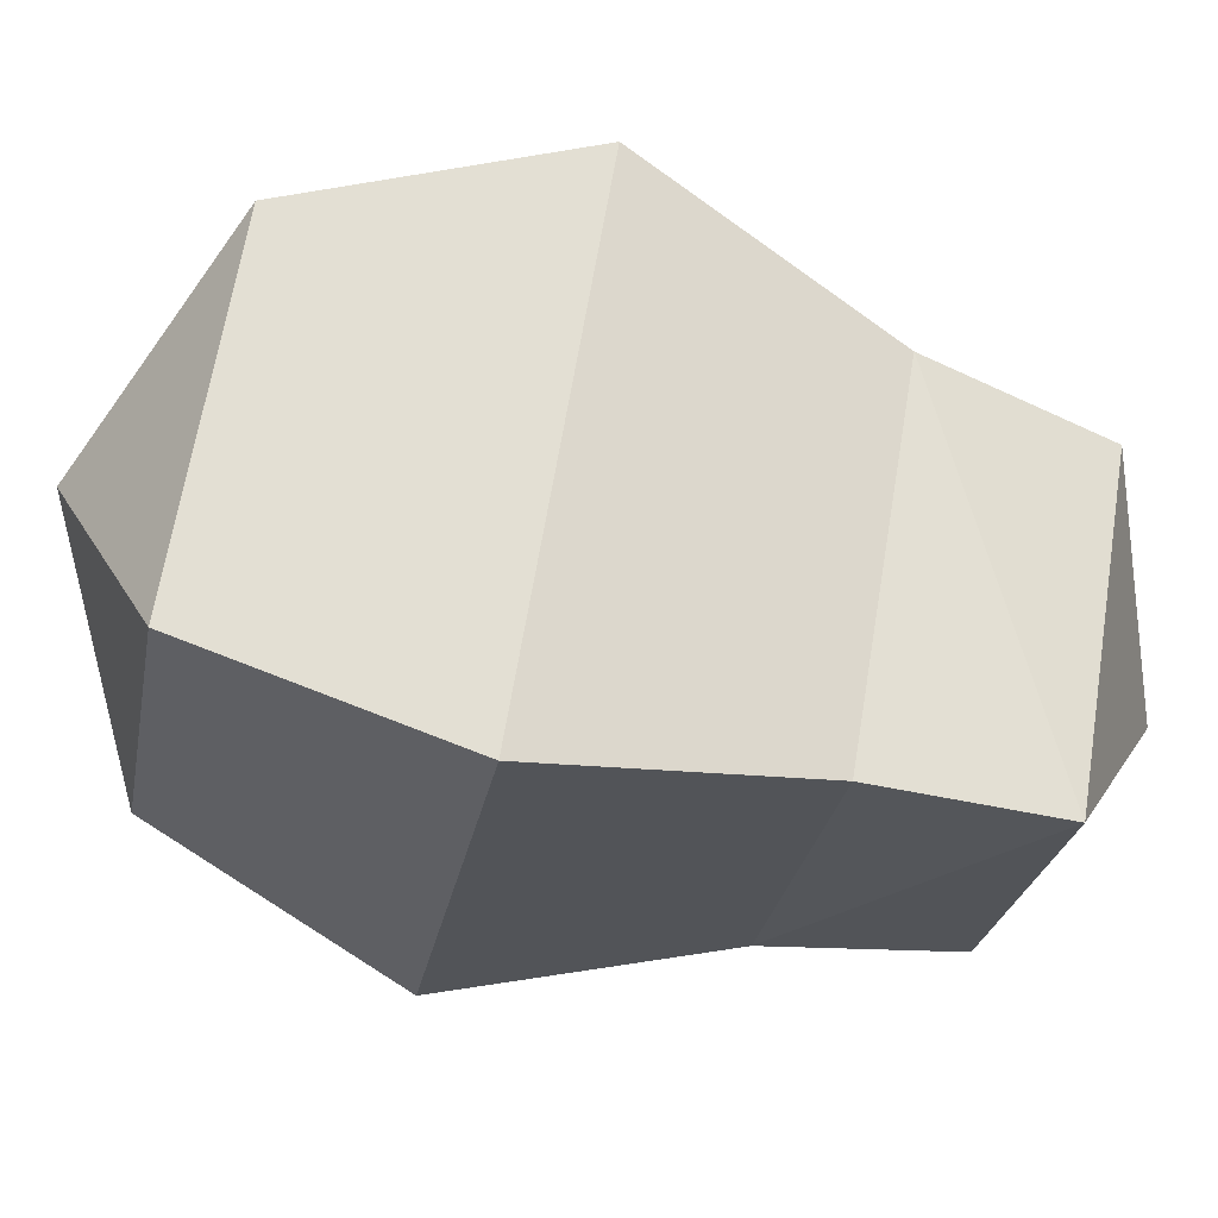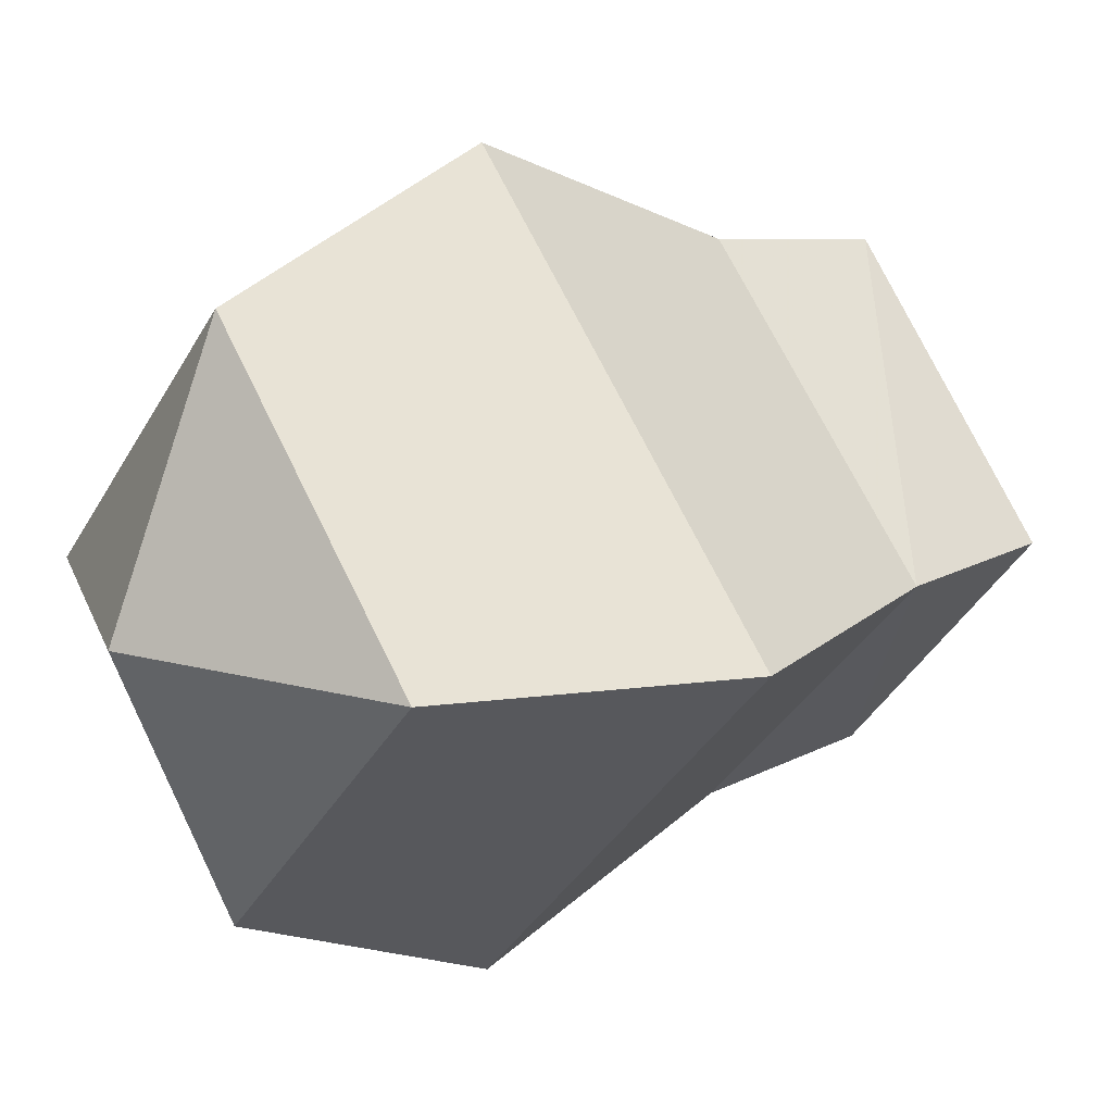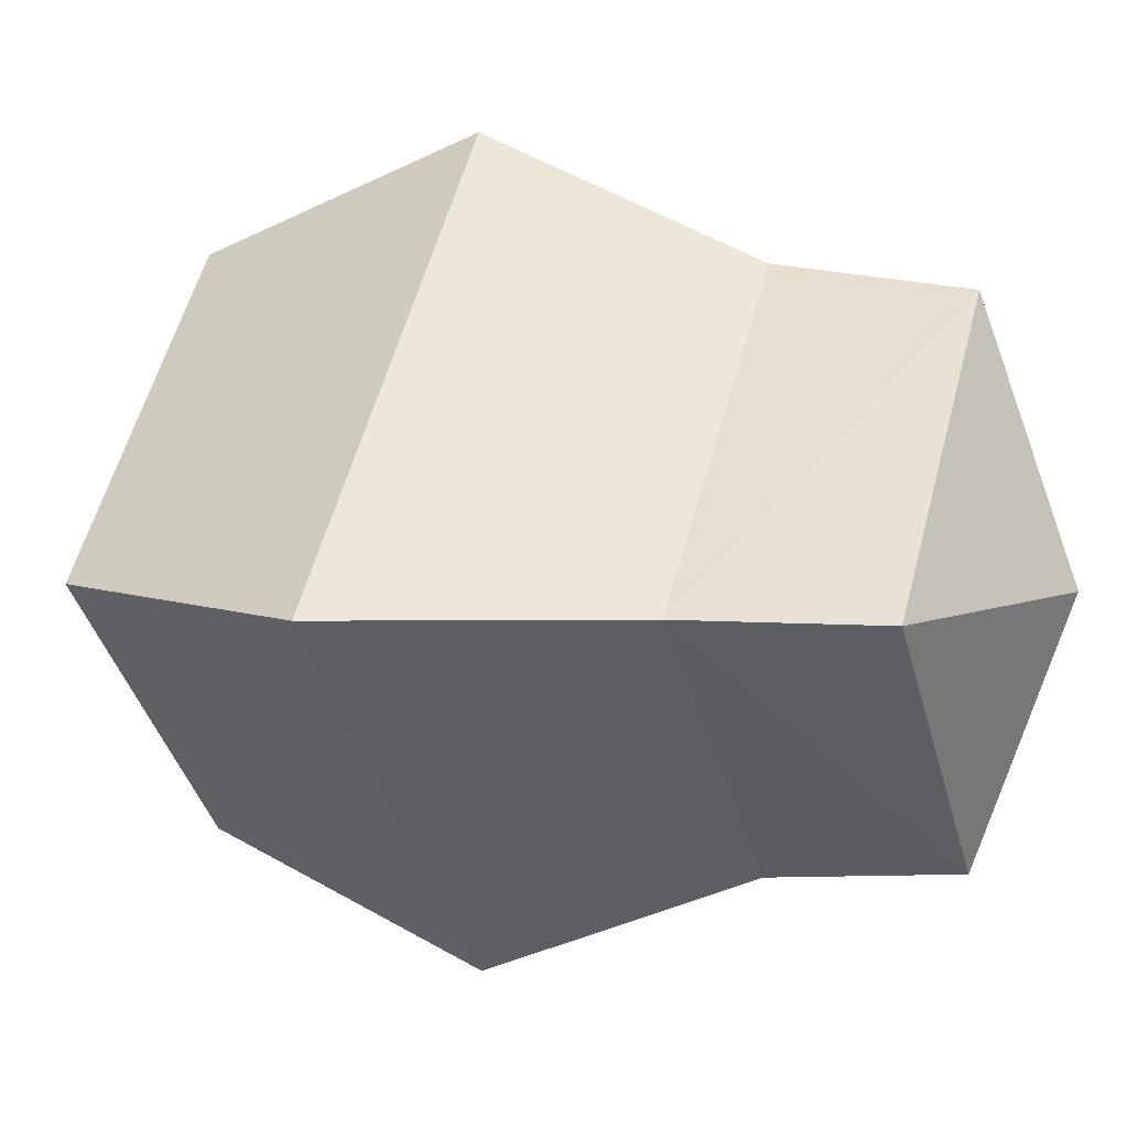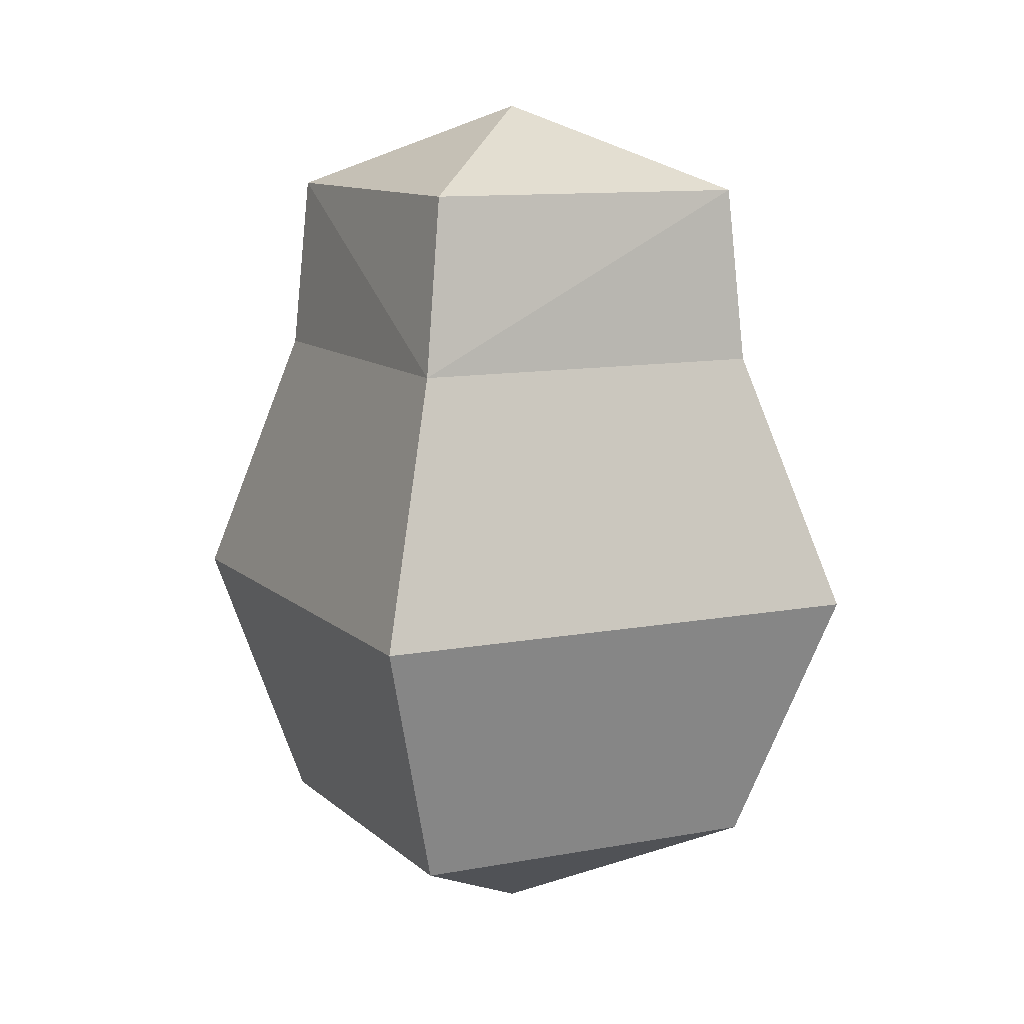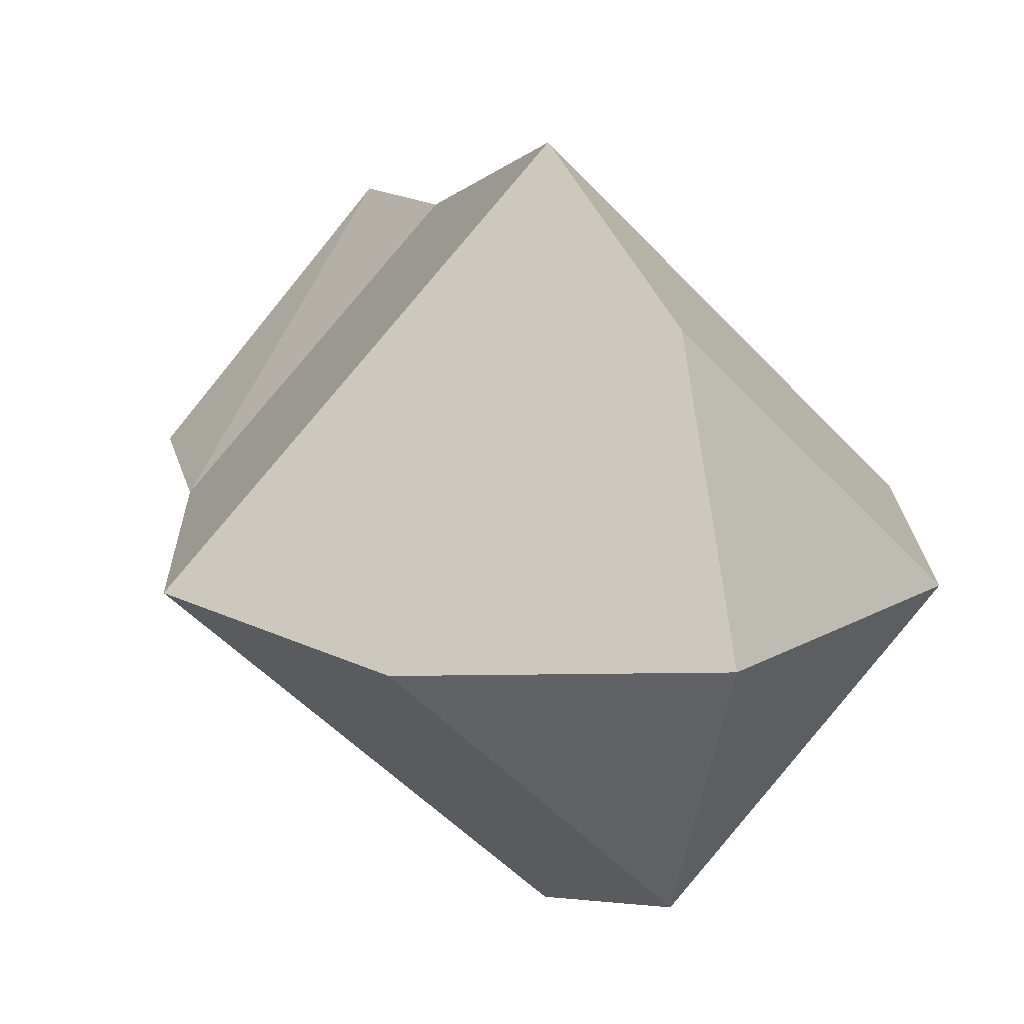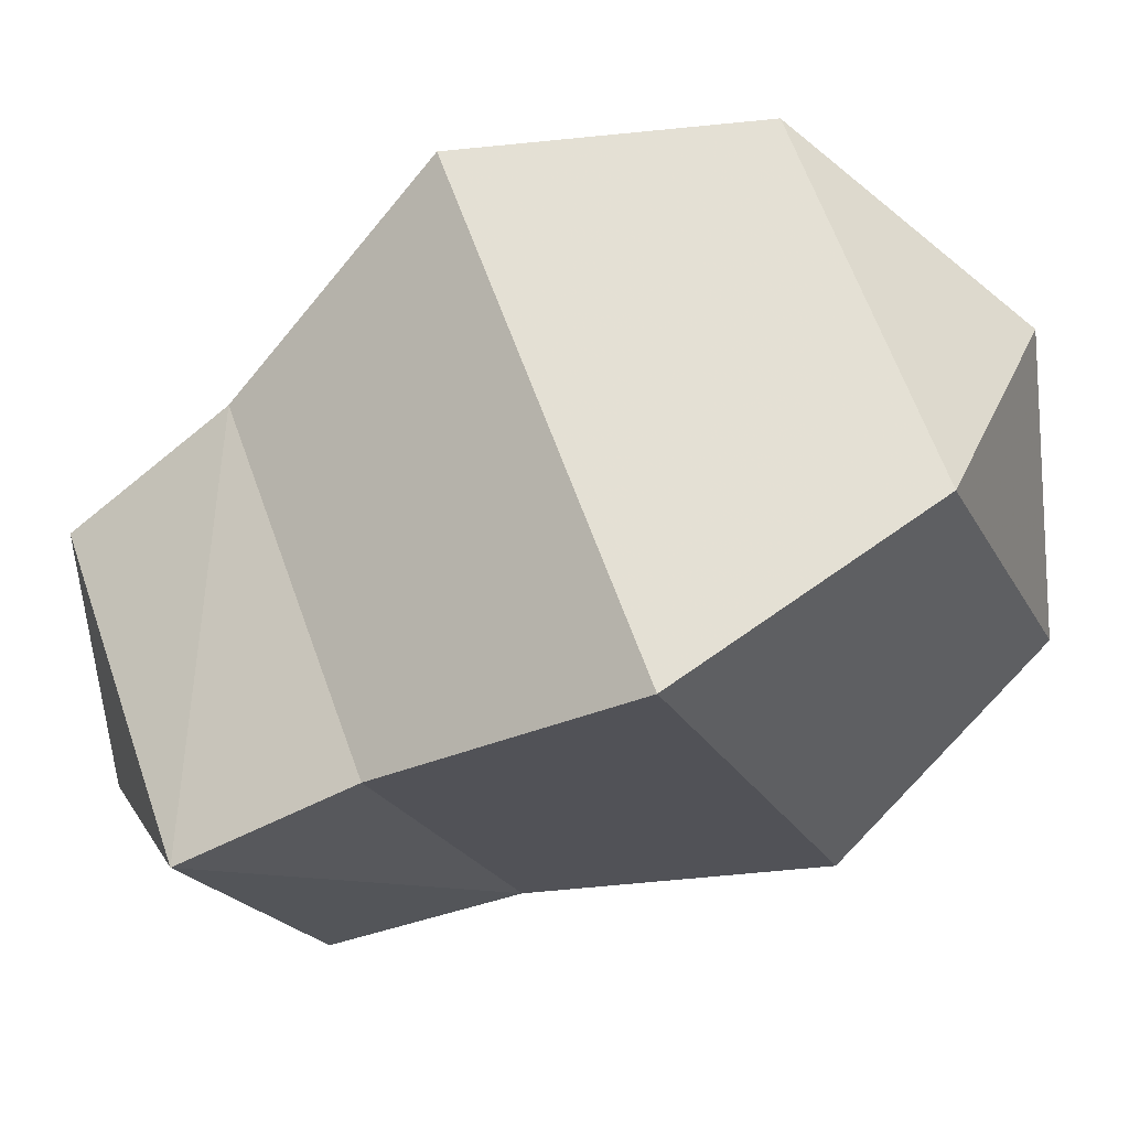
<metadata>
{"format":"obj","ext":"obj","renderer":"f3d","projection":"perspective","resolution":1024,"background":"white","views":[{"elev":-70.7,"azim":76.8,"up":"+Z"},{"elev":15.7,"azim":52.1,"up":"+Z"},{"elev":7.9,"azim":111.3,"up":"+Z"},{"elev":10.6,"azim":-71.0,"up":"+Y"},{"elev":18.6,"azim":-24.1,"up":"+Z"},{"elev":-69.2,"azim":-61.9,"up":"+Z"}]}
</metadata>
<code>
o Sphere.001
v 0.7071 0.7071 0
v 0 1.191 -0.6567
v -0.002025 1.425 0
v -0.6095 1.191 0
v 0.6095 1.191 0
v 0.002025 1.425 0
v 0 1.191 0.6567
v 0.7071 -0.7071 0
v 1 0 0
v 0 -0.7071 -0.7071
v 0 0 -1
v 0 0.7071 -0.7071
v -0.7071 -0.7071 0
v -1 0 0
v -0.7071 0.7071 0
v 0 -1 0
v 0 -0.7071 0.7071
v 0 0 1
v 0 0.7071 0.7071
f 4 3 2
f 2 3 5
f 12 2 1
f 2 5 1
f 5 2 6
f 2 4 6
f 12 15 2
f 2 15 4
f 4 7 3
f 7 5 3
f 19 1 7
f 7 1 5
f 5 6 7
f 7 6 4
f 19 7 15
f 7 4 15
f 11 9 10
f 8 16 10
f 1 11 12
f 14 11 13
f 14 15 12
f 11 10 13
f 9 8 10
f 1 9 11
f 10 16 13
f 12 11 14
f 18 17 9
f 8 17 16
f 1 19 18
f 14 13 18
f 14 19 15
f 18 13 17
f 9 17 8
f 1 18 9
f 17 13 16
f 19 14 18

</code>
